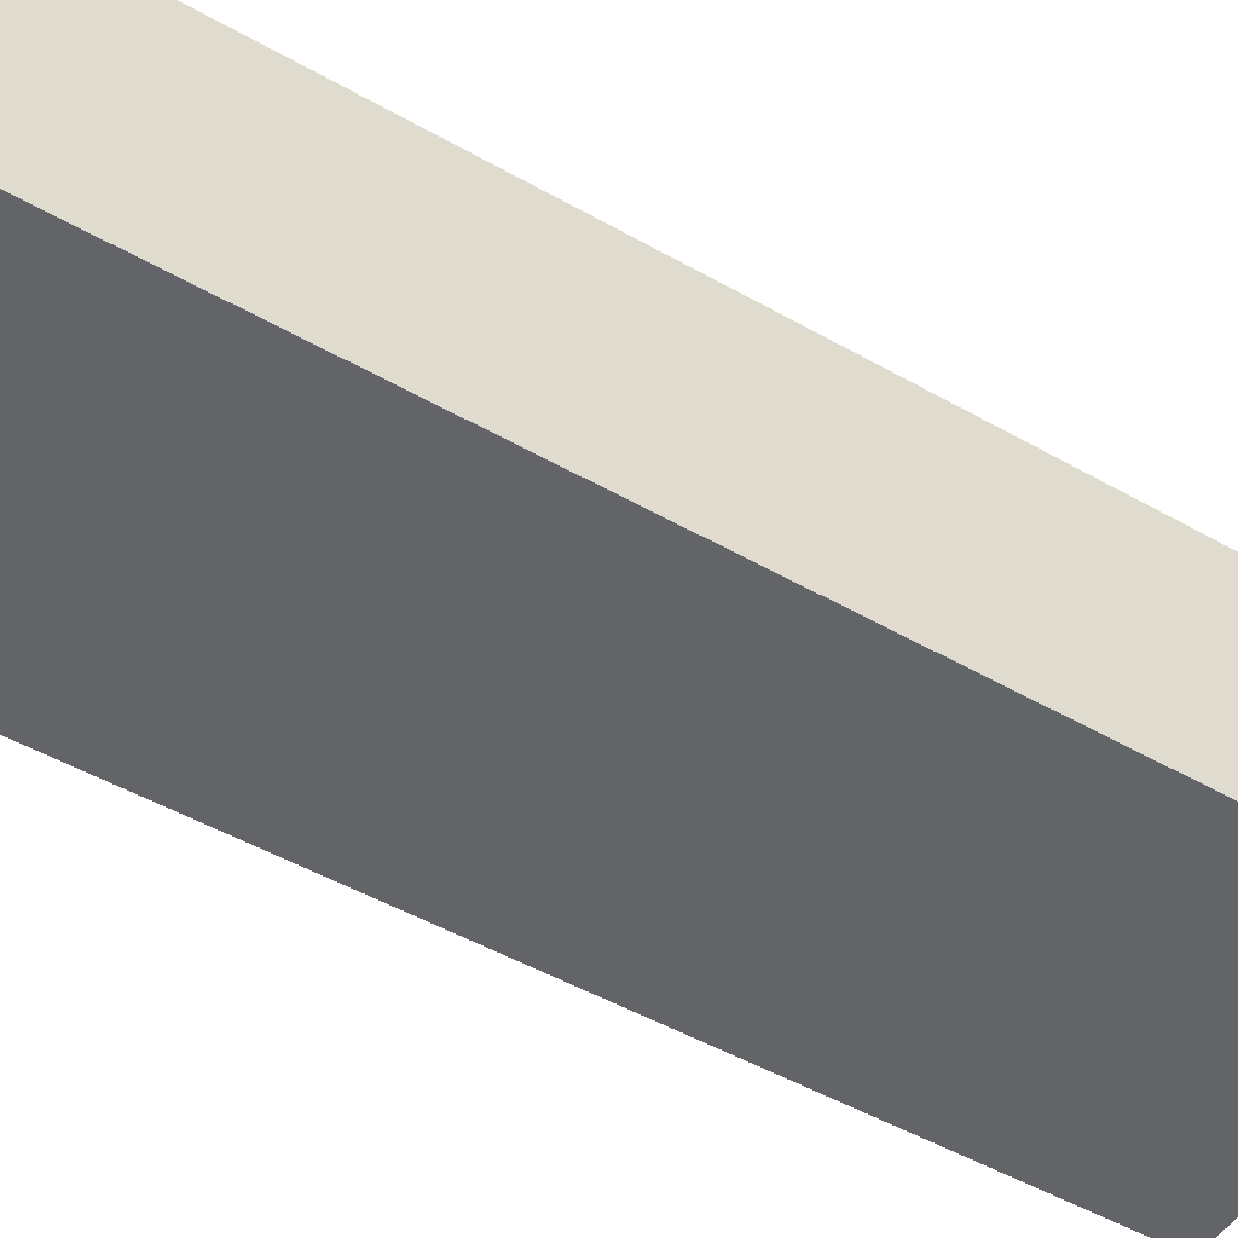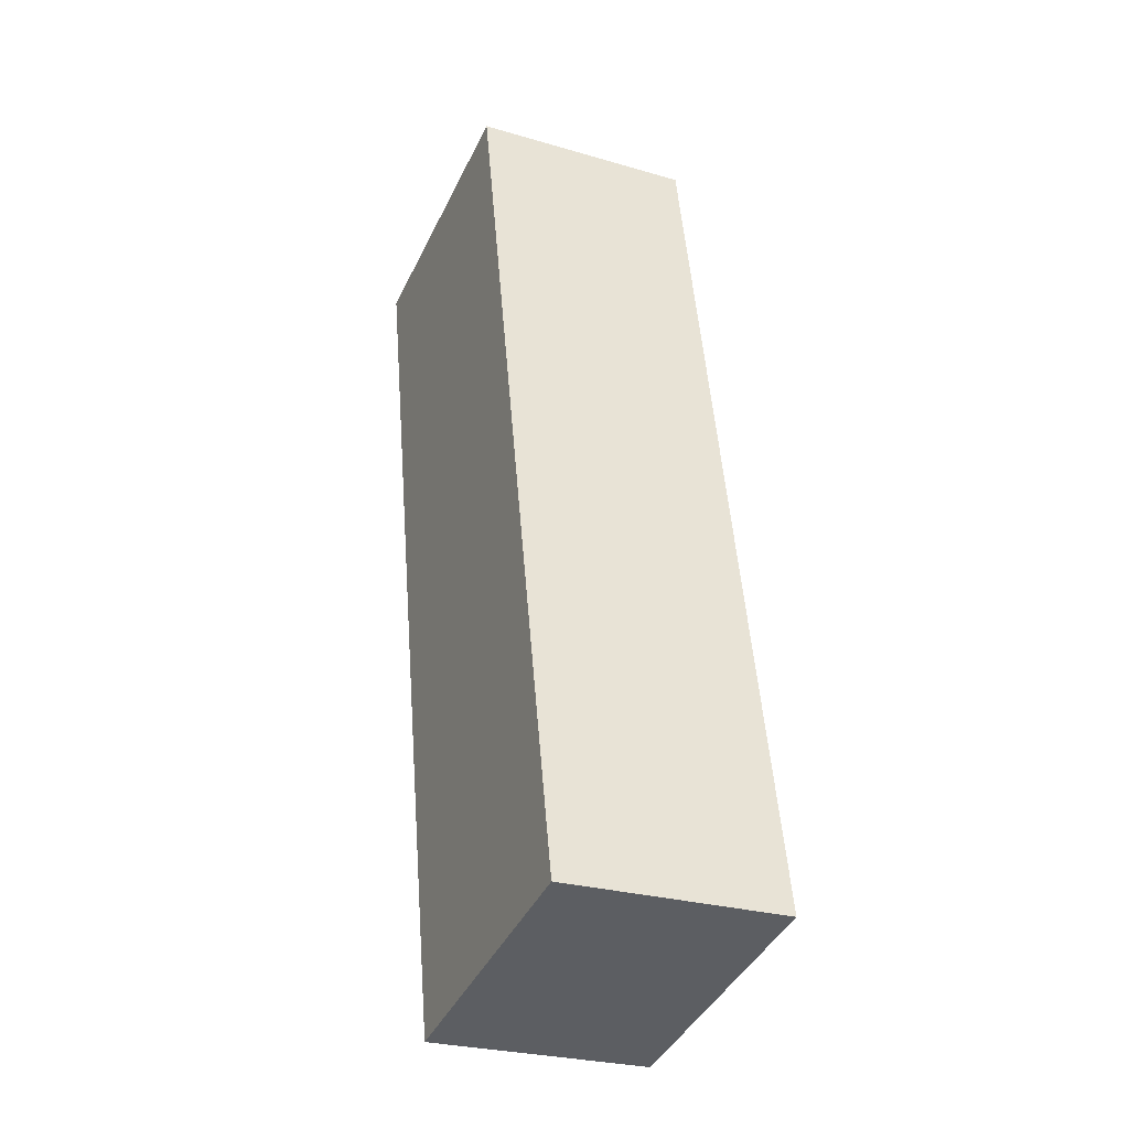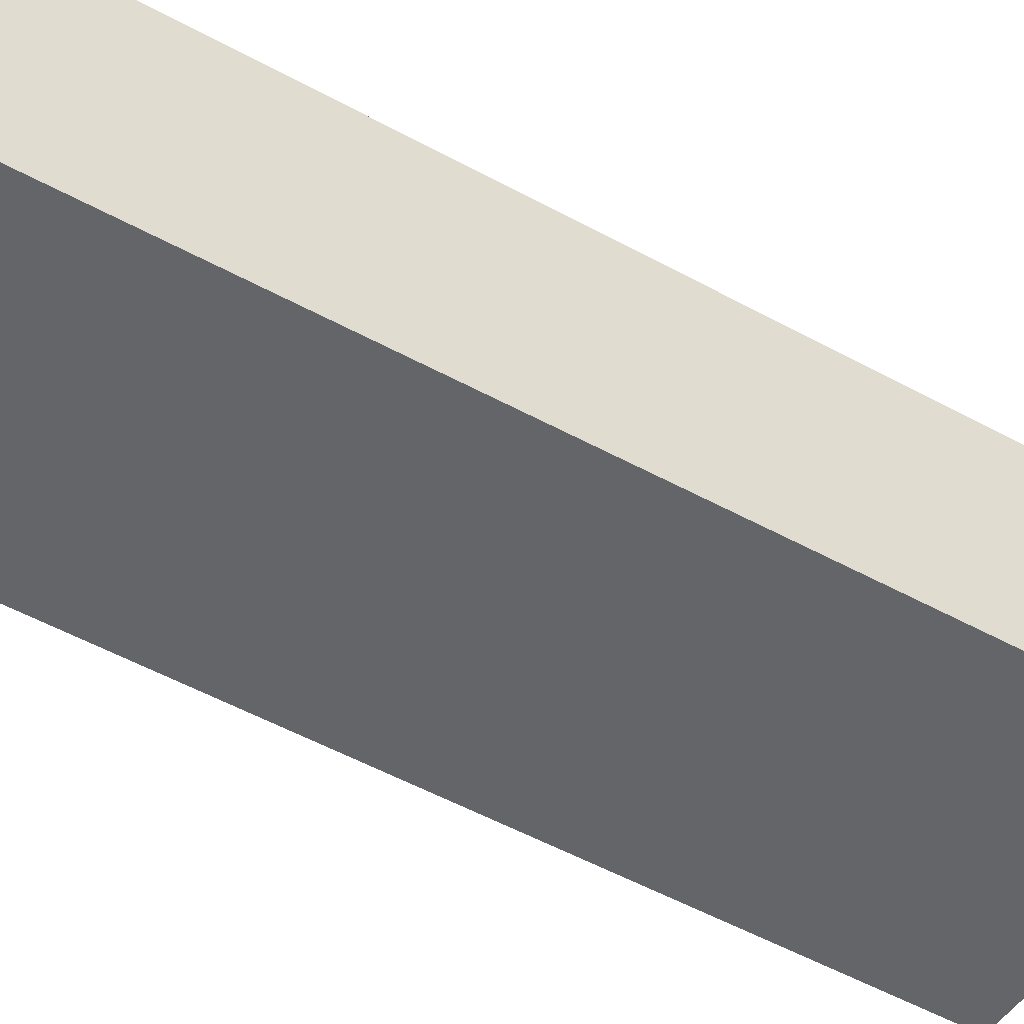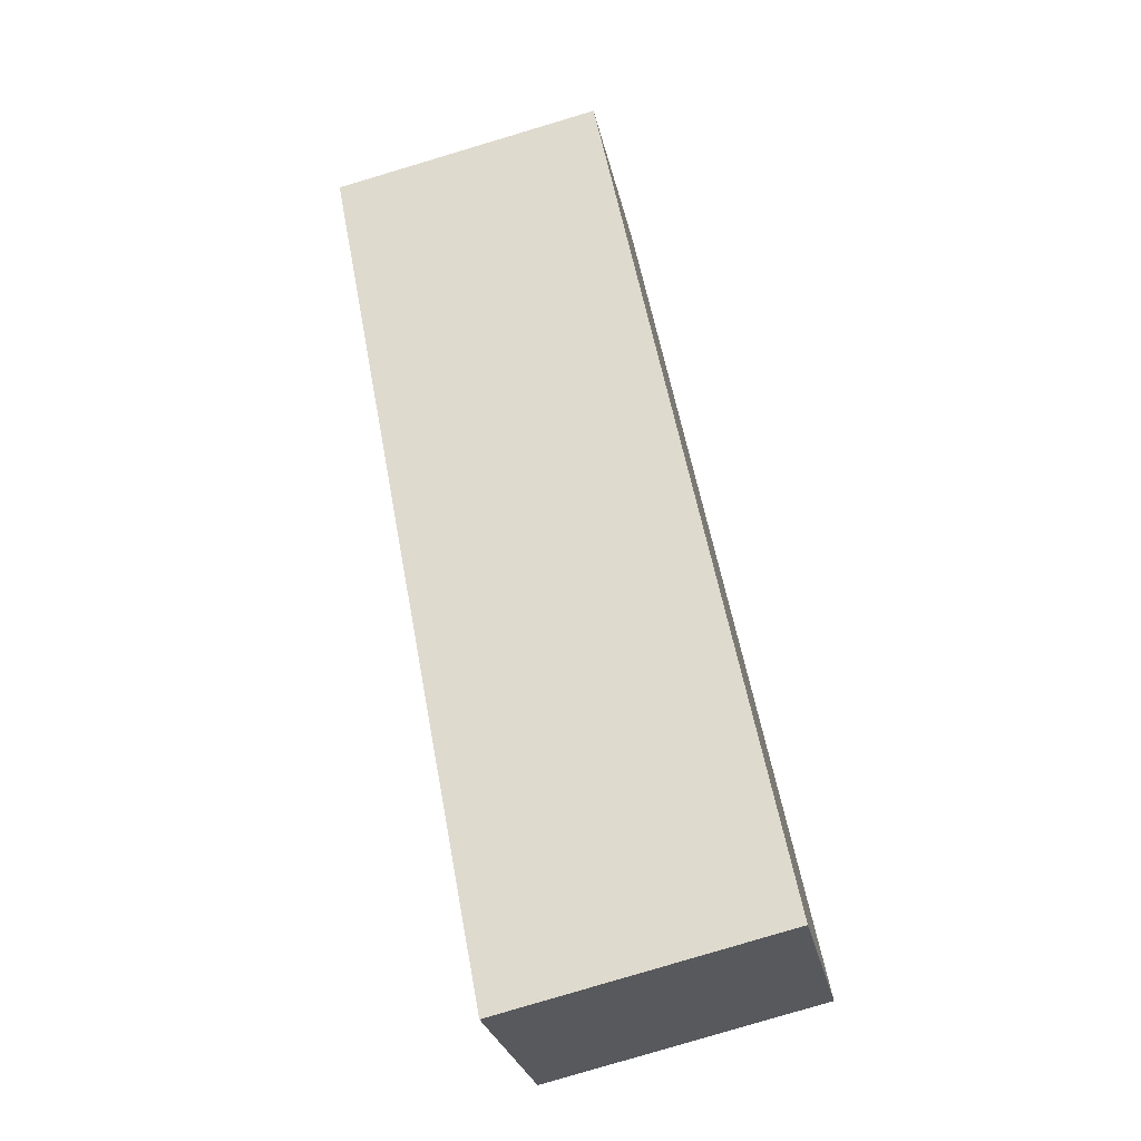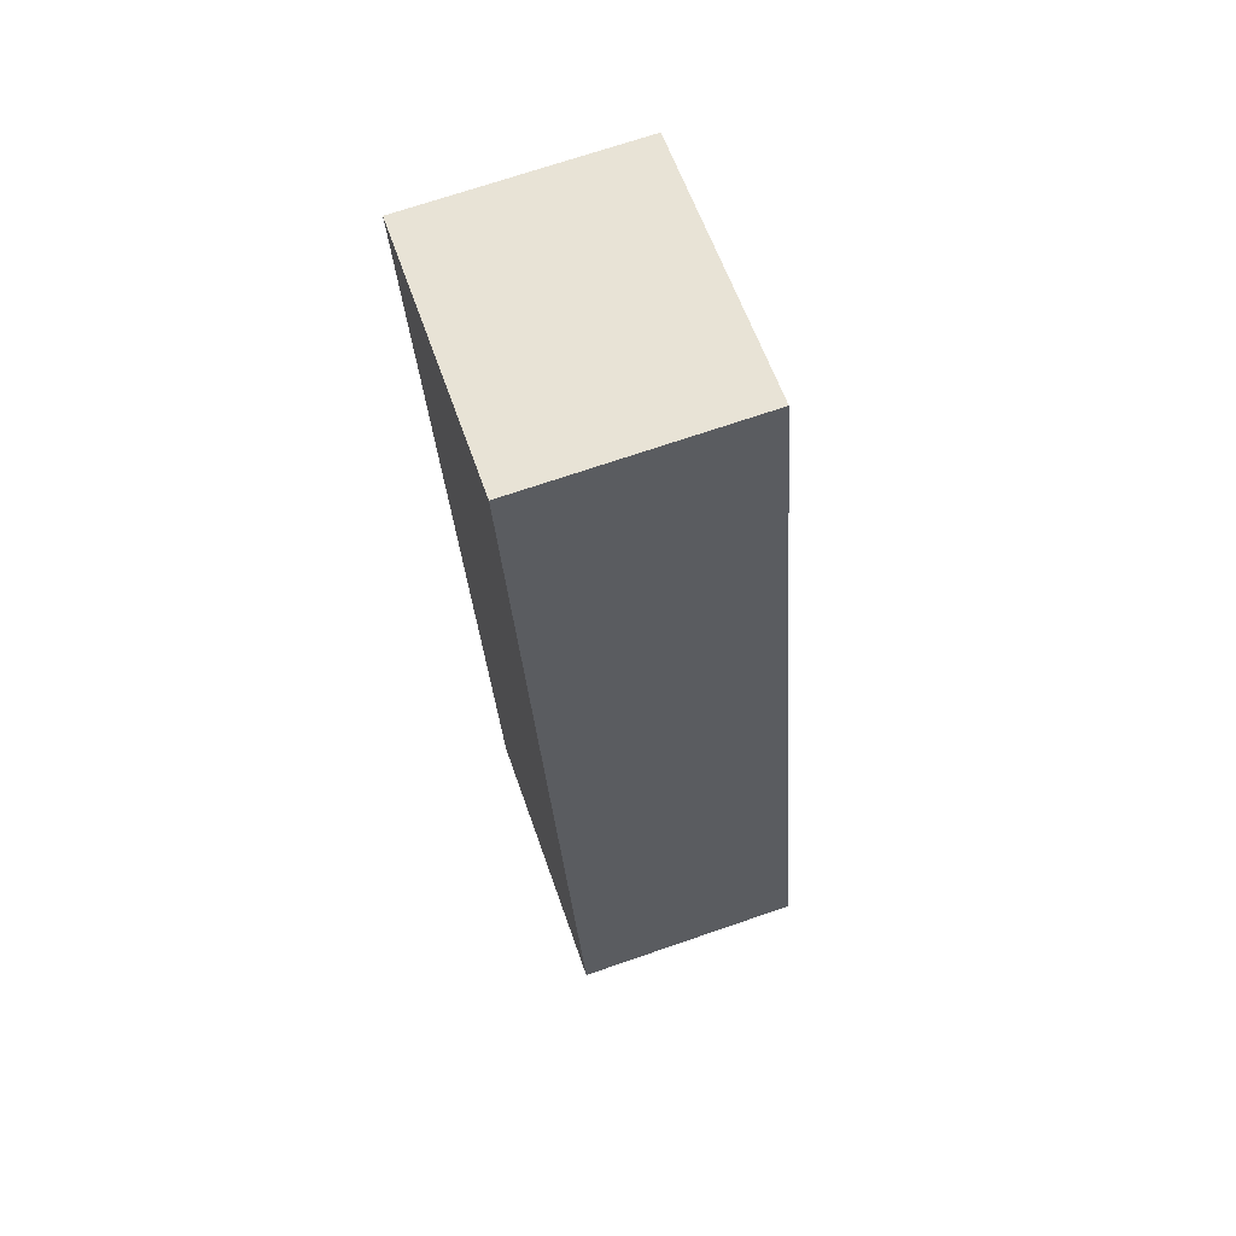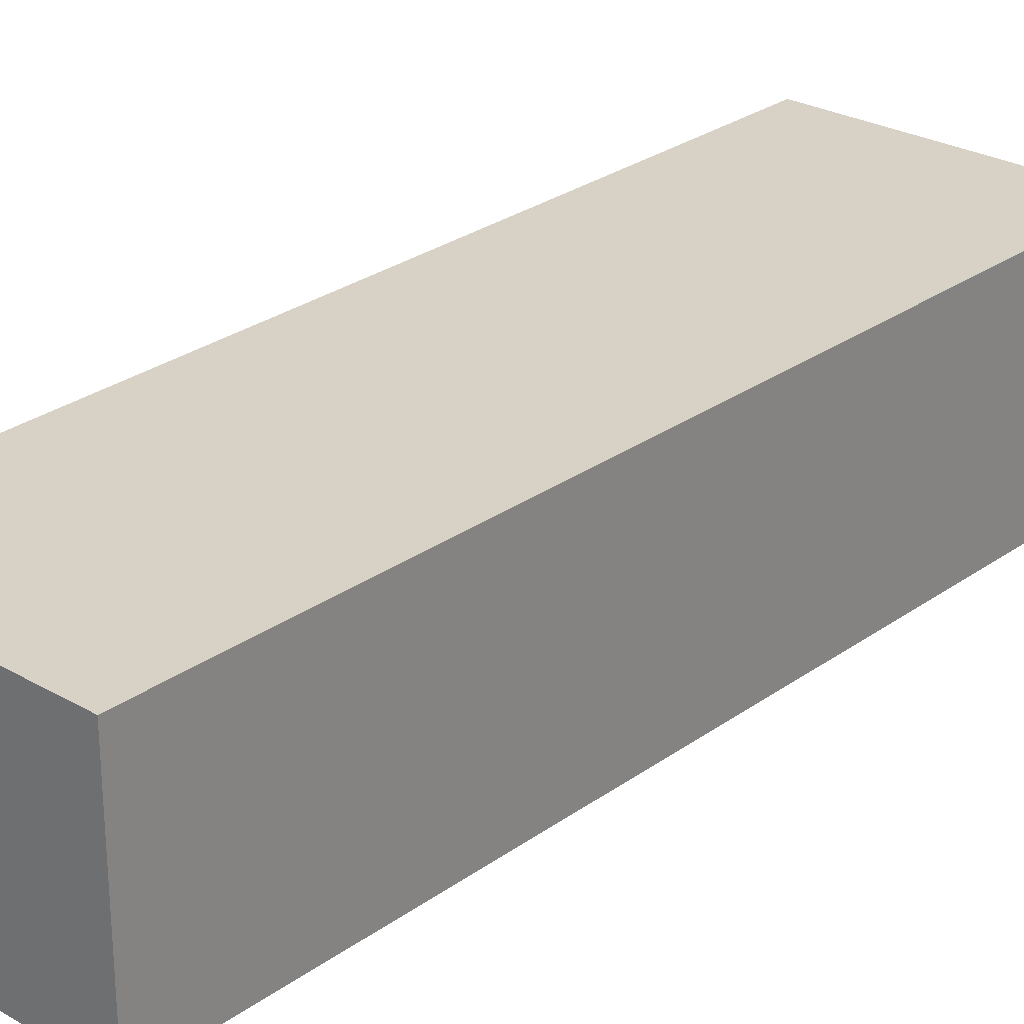
<metadata>
{"format":"obj","ext":"obj","renderer":"f3d","projection":"perspective","resolution":1024,"background":"white","views":[{"elev":-51.2,"azim":-110.6,"up":"+Y"},{"elev":-27.3,"azim":-114.2,"up":"+Z"},{"elev":-51.4,"azim":69.9,"up":"+Y"},{"elev":-27.8,"azim":-168.2,"up":"+Z"},{"elev":70.5,"azim":-109.0,"up":"+Z"},{"elev":27.5,"azim":53.3,"up":"+Y"}]}
</metadata>
<code>
v  5.597 -1.732e-15 28.29
v  15.44 -1.761e-15 28.75
v  6.072 -1.879e-15 30.69
v  13.45 -1.115e-15 18.2
v  3.745 -1.159e-15 18.93
v  12.92 -9.422e-16 15.39
v  3.453 -1.069e-15 17.45
v  0.1924 -5.944e-17 0.9707
v  9.603 1.338e-16 -2.185
v  7.073 9.855e-17 -1.609
v  0 0 0
v  5.822 8.113e-17 -1.325
v  6.072 7.723 30.69
v  5.597 7.723 28.29
v  15.44 7.723 28.75
v  13.45 7.723 18.2
v  12.92 7.723 15.39
v  9.603 7.723 -2.185
v  7.073 7.723 -1.61
v  5.822 7.723 -1.325
v  0.0001644 7.723 -0.0002441
v  0.1926 7.723 0.9704
v  3.453 7.723 17.45
v  3.745 7.723 18.93
g defaultobject
f 1 2 3
f 2 1 4
f 4 1 5
f 4 5 6
f 6 5 7
f 6 7 8
f 6 8 9
f 9 8 10
f 10 8 11
f 10 11 12
f 13 1 3
f 1 13 14
f 2 13 3
f 13 2 15
f 4 15 2
f 15 4 16
f 6 16 4
f 16 6 17
f 9 17 6
f 17 9 18
f 19 9 10
f 9 19 18
f 20 10 12
f 10 20 19
f 21 12 11
f 12 21 20
f 22 11 8
f 11 22 21
f 23 8 7
f 8 23 22
f 24 7 5
f 7 24 23
f 14 5 1
f 5 14 24
f 15 14 13
f 14 15 24
f 24 15 16
f 24 16 23
f 23 16 22
f 22 16 17
f 22 17 18
f 22 18 19
f 22 19 21
f 21 19 20

</code>
